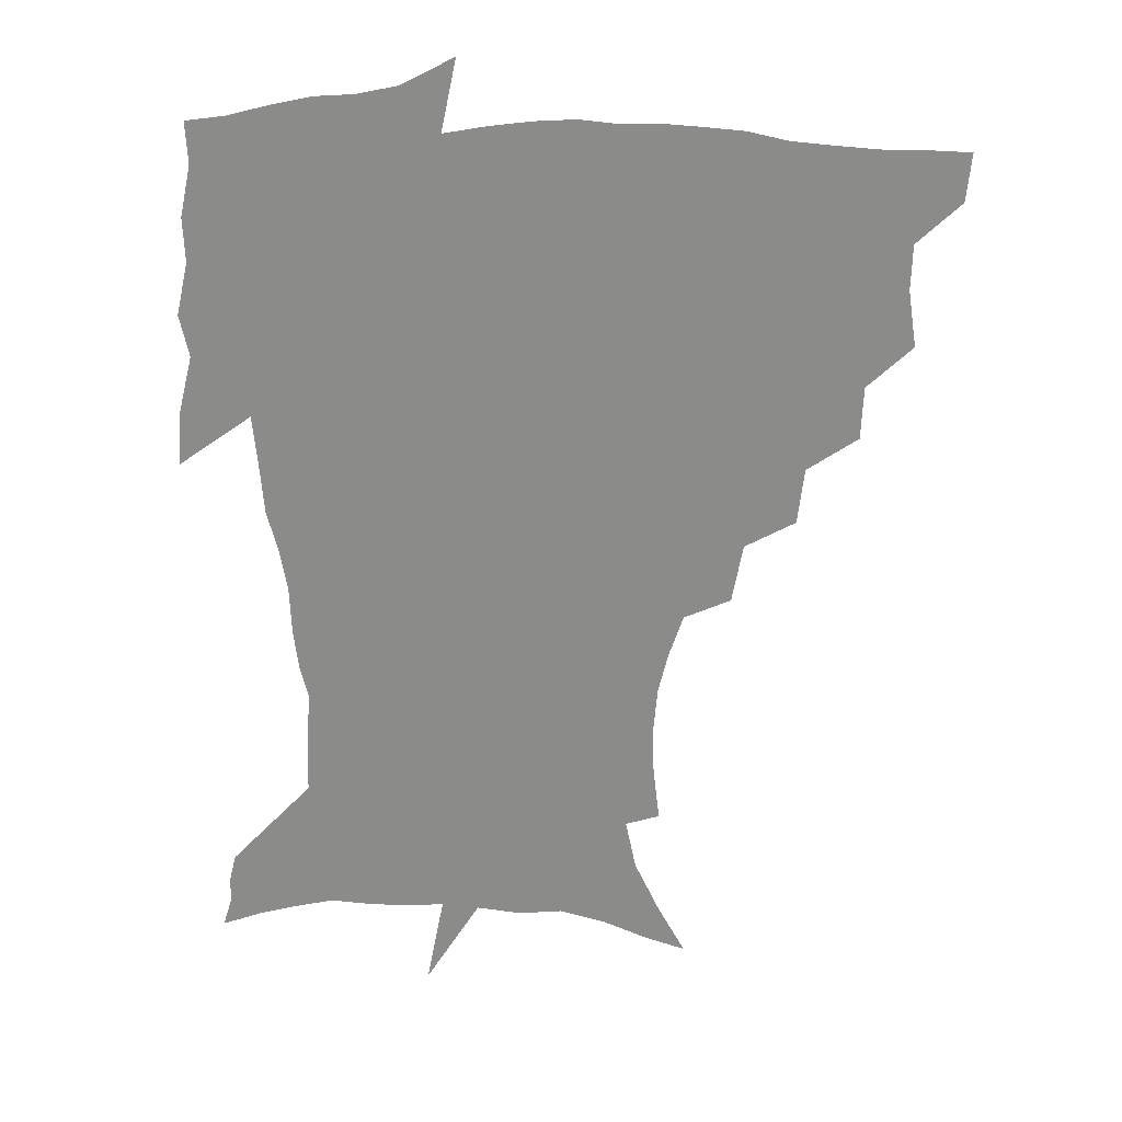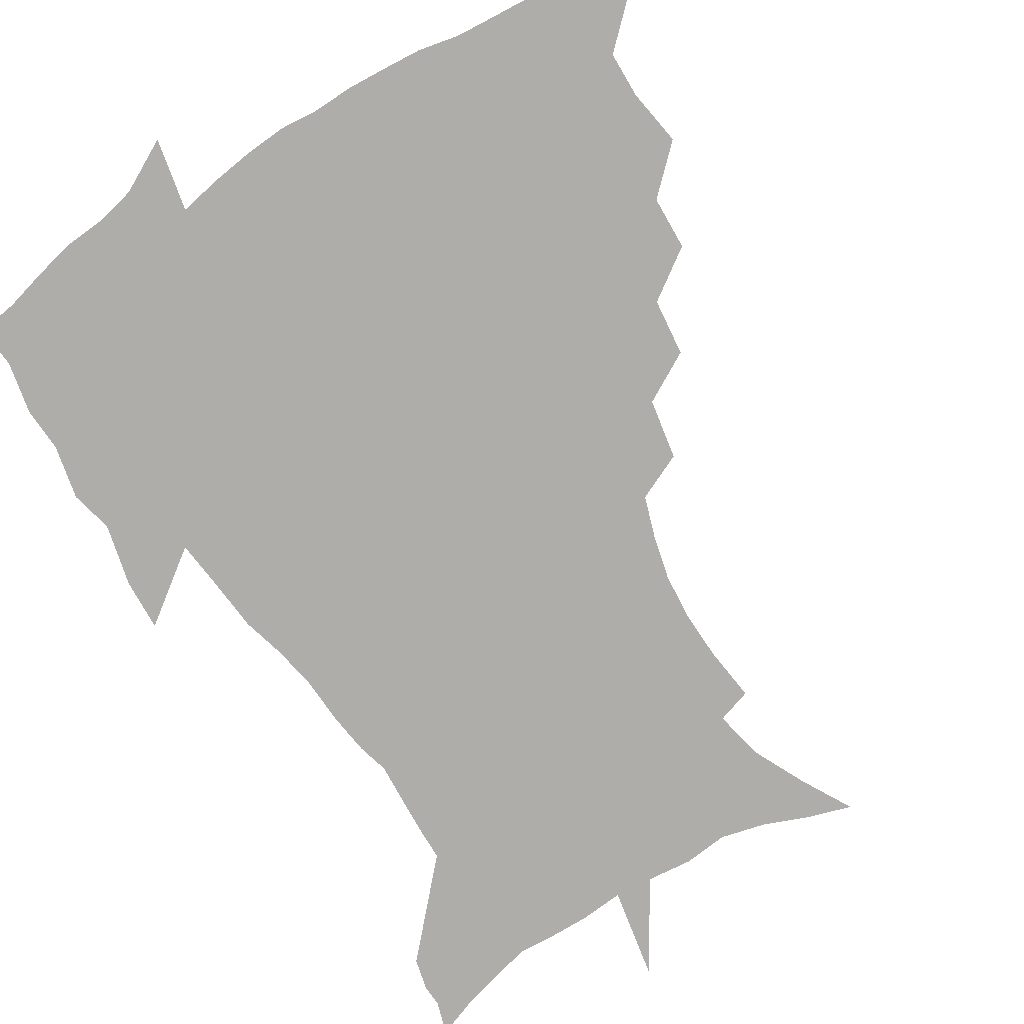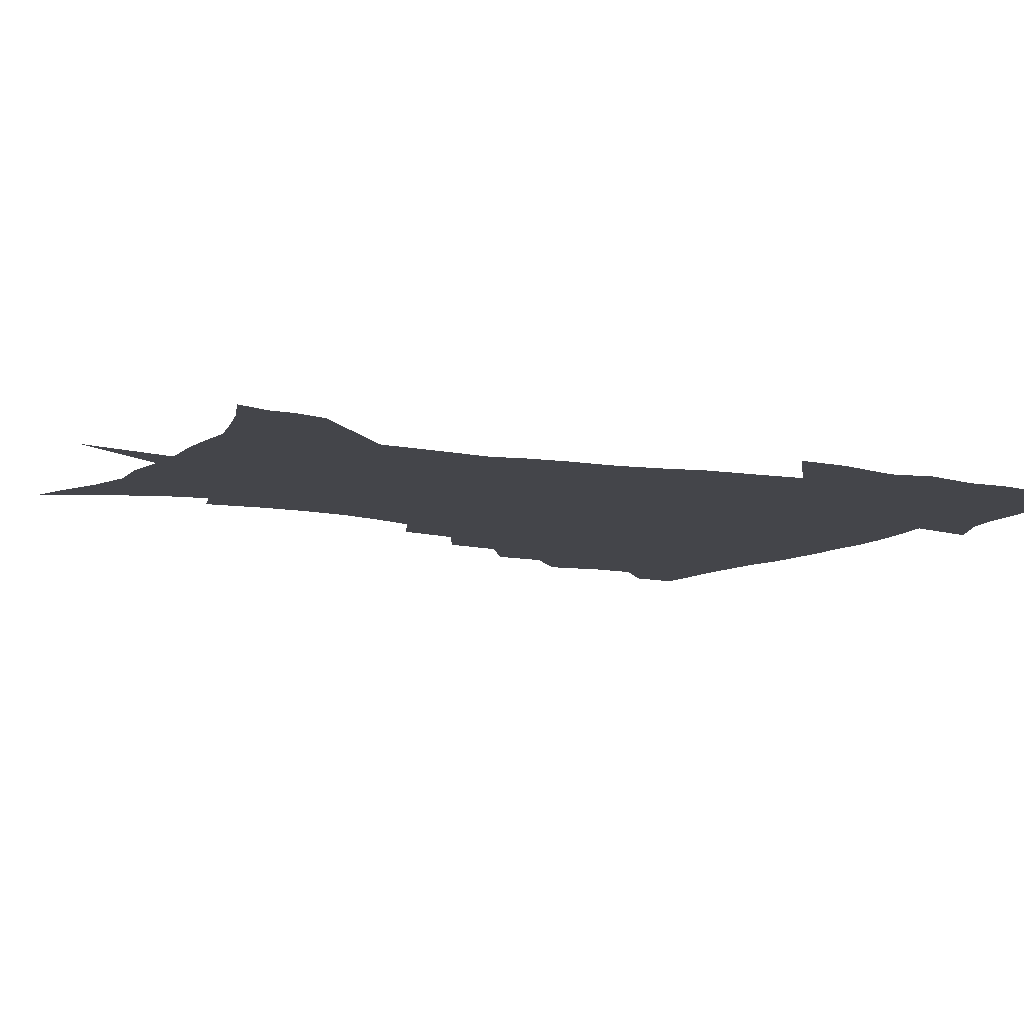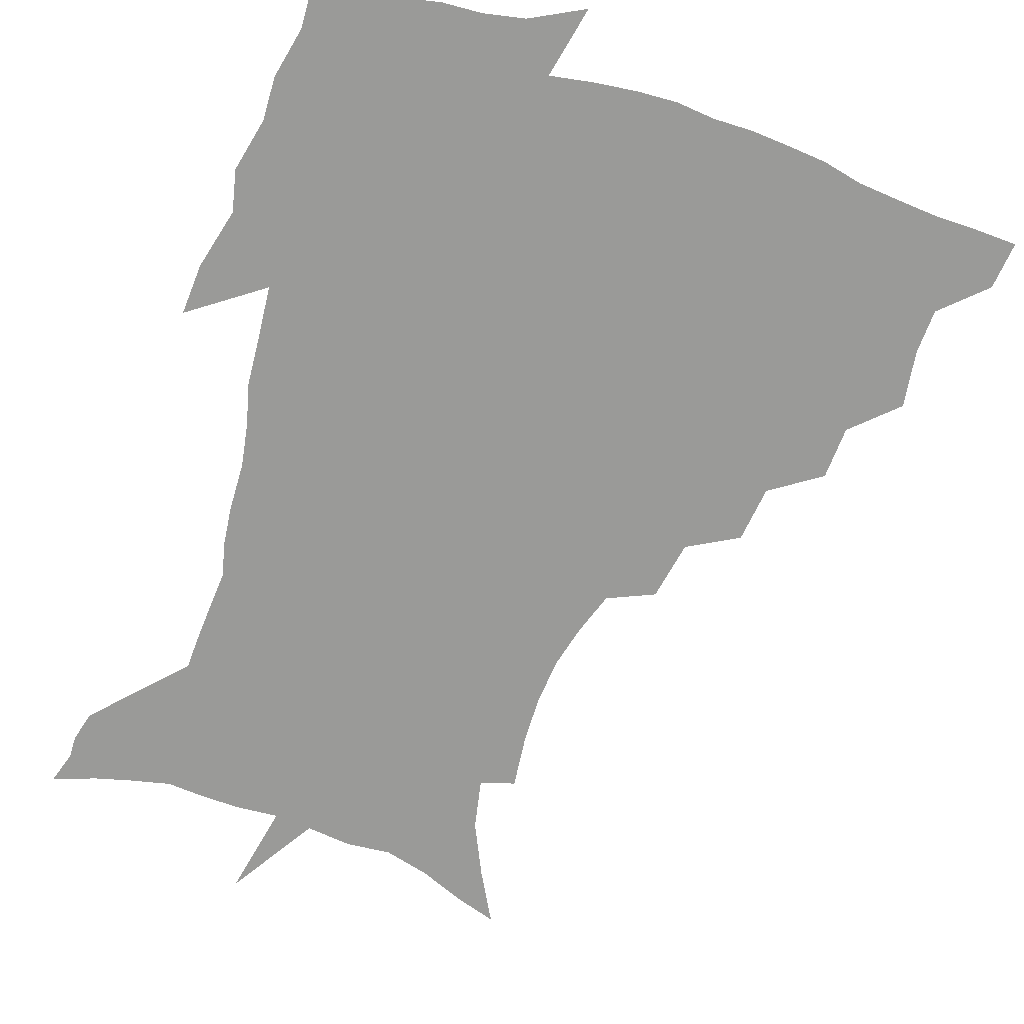
<metadata>
{"format":"obj","ext":"obj","renderer":"f3d","projection":"perspective","resolution":1024,"background":"white","views":[{"elev":25.8,"azim":-176.4,"up":"+Y"},{"elev":-77.3,"azim":-147.8,"up":"+Z"},{"elev":-9.3,"azim":61.7,"up":"+Z"},{"elev":-69.2,"azim":161.2,"up":"+Z"}]}
</metadata>
<code>
v 452.7 447.9 0
v 450.9 465.3 0
v 466.1 395.6 0
v 469.1 416.3 0
v 468.7 432.8 0
v 468.2 448.1 0
v 466.4 465.8 0
v 483.3 360.8 0
v 482.5 380.1 0
v 486.2 402.4 0
v 485.4 418.5 0
v 484.4 434.2 0
v 483.1 449.9 0
v 482.1 465.7 0
v 504.2 327.5 0
v 501.8 348.2 0
v 502.9 371.1 0
v 503.6 389.9 0
v 502.6 405.5 0
v 501.5 420.5 0
v 500.6 435.2 0
v 499.6 449.7 0
v 497.3 466.9 0
v 526.6 295.5 0
v 522.7 317.3 0
v 521.2 340.3 0
v 519 357.5 0
v 519.8 377.8 0
v 517.8 391.6 0
v 517.3 407.2 0
v 516.4 421.9 0
v 515.2 436.4 0
v 513.9 451 0
v 512.1 468.1 0
v 551.4 202.2 0
v 553.8 222.1 0
v 554.2 239.9 0
v 552.7 256.9 0
v 549 272.3 0
v 543.8 287.9 0
v 539.7 308.4 0
v 537 327.5 0
v 535.8 347.5 0
v 534.3 363.3 0
v 533.7 379.6 0
v 533 394.4 0
v 531.9 408.7 0
v 531 423.1 0
v 529.7 437.6 0
v 528.4 452.7 0
v 526.7 471.2 0
v 540.7 141.6 0
v 550.9 160.2 0
v 560.1 179.7 0
v 564 198.3 0
v 564.8 215.9 0
v 565.1 233.5 0
v 564.1 249.6 0
v 561.7 264.5 0
v 558.5 279.4 0
v 555 297.5 0
v 552.2 315.2 0
v 550.5 333.9 0
v 549.1 349.6 0
v 548.3 366.3 0
v 548.5 383 0
v 547.2 396.1 0
v 547.4 410.7 0
v 545.7 424.3 0
v 544.8 438.3 0
v 542.9 454.3 0
v 541 472.4 0
v 555.5 146.2 0
v 568.6 170.4 0
v 573.1 188 0
v 575.6 207.5 0
v 575 221.4 0
v 575.4 241.3 0
v 574.1 257.6 0
v 572.3 274.6 0
v 569 286.1 0
v 566.6 303.7 0
v 564.8 321.1 0
v 563.4 336 0
v 563 354.7 0
v 562 369 0
v 561.7 384.1 0
v 560.5 396.8 0
v 561 411.6 0
v 560 425 0
v 559.1 438.8 0
v 557.8 454.1 0
v 555.2 473.3 0
v 572.4 153.1 0
v 582 175.4 0
v 585.7 195.6 0
v 586.2 212.4 0
v 586.1 229.5 0
v 585.5 245.9 0
v 584.2 262.2 0
v 582.5 278 0
v 580.3 292.2 0
v 578.4 308.6 0
v 576.9 321.5 0
v 576.4 340.6 0
v 575.7 356.1 0
v 575 369.7 0
v 575 385.3 0
v 575 399 0
v 574.6 412.3 0
v 573.6 425.8 0
v 573.3 439.3 0
v 572.4 453.4 0
v 569.6 473 0
v 588.9 157.3 0
v 595.2 179.9 0
v 596.6 197.5 0
v 596.7 214.2 0
v 596.2 229.4 0
v 595.4 247.8 0
v 594.5 263.8 0
v 593.2 281.1 0
v 591.5 294.9 0
v 590.1 309.4 0
v 589.3 325 0
v 588.9 343.3 0
v 588.6 358.4 0
v 588.4 371.8 0
v 588.1 385.2 0
v 588.4 399.7 0
v 588.1 412.9 0
v 588.2 426.2 0
v 587.7 439.5 0
v 586.2 454.6 0
v 583.6 474.3 0
v 604.9 155.7 0
v 607.5 179.8 0
v 607.8 199.9 0
v 607.4 216.3 0
v 606.8 233.4 0
v 606 246.5 0
v 604.8 264.1 0
v 603.9 283.3 0
v 602.9 297.1 0
v 602 311.5 0
v 601.6 328.4 0
v 601.3 343.8 0
v 601.2 357.3 0
v 601.2 372.2 0
v 601.5 386.8 0
v 601.7 400.2 0
v 601.8 413.3 0
v 602 426.5 0
v 601.4 440.4 0
v 600.1 455.9 0
v 598.1 473.4 0
v 621.7 157.5 0
v 619.9 182.6 0
v 618.9 201.2 0
v 618 219.8 0
v 617.2 234.6 0
v 616.6 249.4 0
v 615.7 263.2 0
v 614.5 283.5 0
v 614.1 298.4 0
v 613.8 313.3 0
v 613.5 328.8 0
v 613.5 344.7 0
v 613.7 357.5 0
v 614.1 374 0
v 614.3 386.9 0
v 614.8 401.2 0
v 615.3 413.5 0
v 615.8 426.5 0
v 615.5 440.3 0
v 614.7 455.3 0
v 613.3 471.5 0
v 642.1 124.3 0
v 635.5 158.6 0
v 632.5 180.7 0
v 630.1 201.2 0
v 628.5 219 0
v 627.5 235.9 0
v 626.9 251.1 0
v 626.3 265 0
v 625.4 283.5 0
v 625.4 297.8 0
v 625.2 315 0
v 625.6 328.6 0
v 625.8 343.3 0
v 626.1 358.4 0
v 626.3 374.1 0
v 627 386.4 0
v 627.5 399.9 0
v 628.3 413.3 0
v 628.8 426.3 0
v 630 439.3 0
v 630.6 452.8 0
v 629.5 468.6 0
v 624 495 0
v 651.5 157.3 0
v 644.8 181.4 0
v 641.6 199.9 0
v 639.5 216.8 0
v 638 234 0
v 637.1 250.7 0
v 636.9 265 0
v 636.3 282.2 0
v 636.9 295.8 0
v 637.2 311.1 0
v 637.8 325.8 0
v 638.4 340.4 0
v 638.4 357.4 0
v 638.9 372 0
v 639.7 385.3 0
v 640.7 398 0
v 641.2 412.7 0
v 642.2 425.2 0
v 643.4 439 0
v 644 452.3 0
v 644.3 466.7 0
v 643.3 484.8 0
v 666.3 157.6 0
v 658.2 178.9 0
v 653.7 197.2 0
v 650.1 215.6 0
v 648.8 230.7 0
v 647.4 248.1 0
v 647.4 262.7 0
v 647.8 277.3 0
v 648.3 292.5 0
v 649.2 307 0
v 650.2 321.6 0
v 651.1 336.6 0
v 651.1 354.2 0
v 651.6 369.6 0
v 652.6 383.6 0
v 653.3 398.7 0
v 654.1 412 0
v 655.3 425.4 0
v 656.4 438.3 0
v 657.5 451.3 0
v 658.5 465.2 0
v 658.5 481.6 0
v 679.3 158.5 0
v 671.2 176.9 0
v 666.7 193.2 0
v 662.2 210.7 0
v 659.5 227.2 0
v 658.4 243 0
v 658.6 257.1 0
v 659.1 271.7 0
v 660 286.6 0
v 661 302 0
v 661.5 319.4 0
v 663.2 333.8 0
v 665 348.3 0
v 665.2 365.3 0
v 665.2 382.3 0
v 665.9 396.8 0
v 666.9 410.4 0
v 667.8 424.5 0
v 669.2 437.3 0
v 670.7 450.3 0
v 672.4 463.5 0
v 672.9 480.6 0
v 693.6 155.2 0
v 685.2 172.6 0
v 682.4 185.4 0
v 674.9 205.3 0
v 671.6 220.1 0
v 670.5 234.6 0
v 669.5 250.6 0
v 670.1 265 0
v 672.5 277.5 0
v 672.9 295 0
v 674.9 310 0
v 677.3 324.7 0
v 679 341.2 0
v 679.1 359.7 0
v 678.8 377.8 0
v 680 392.5 0
v 679.7 408.4 0
v 680.9 422 0
v 681.7 436.2 0
v 683.7 448.7 0
v 685.8 461.6 0
v 687.8 477.4 0
v 707.4 151.5 0
v 701 166.1 0
v 697.9 178.2 0
v 694.9 190.9 0
v 686.3 209.7 0
v 686.2 219.8 0
v 685.4 234 0
v 684.3 250.4 0
v 687.3 261.7 0
v 689.2 276.9 0
v 690 295 0
v 692.8 310.8 0
v 696.8 326.1 0
v 698.3 344.9 0
v 700.2 363.6 0
v 696.9 384.2 0
v 695.8 401.7 0
v 694.2 419 0
v 695.2 433.2 0
v 696.2 446.9 0
v 699.5 459.6 0
v 702.7 473.5 0
v 723 145.8 0
v 719.2 157.8 0
v 719.5 165.8 0
v 716.7 177.1 0
v 727 344.3 0
v 726 363.2 0
v 720.5 385.9 0
v 723.9 401.4 0
v 719.6 421.2 0
v 720.3 437.2 0
v 716.3 456.1 0
v 717.1 471.5 0
v 721 496 0
f 5 6 1
f 1 6 2
f 6 7 2
f 9 10 3
f 3 10 4
f 10 11 4
f 4 11 5
f 11 12 5
f 5 12 6
f 12 13 6
f 6 13 7
f 13 14 7
f 16 17 8
f 8 17 9
f 17 18 9
f 9 18 10
f 18 19 10
f 10 19 11
f 19 20 11
f 11 20 12
f 20 21 12
f 12 21 13
f 21 22 13
f 13 22 14
f 22 23 14
f 25 26 15
f 15 26 16
f 26 27 16
f 16 27 17
f 27 28 17
f 17 28 18
f 28 29 18
f 18 29 19
f 29 30 19
f 19 30 20
f 30 31 20
f 20 31 21
f 31 32 21
f 21 32 22
f 32 33 22
f 22 33 23
f 33 34 23
f 40 41 24
f 24 41 25
f 41 42 25
f 25 42 26
f 42 43 26
f 26 43 27
f 43 44 27
f 27 44 28
f 44 45 28
f 28 45 29
f 45 46 29
f 29 46 30
f 46 47 30
f 30 47 31
f 47 48 31
f 31 48 32
f 48 49 32
f 32 49 33
f 49 50 33
f 33 50 34
f 50 51 34
f 55 56 35
f 35 56 36
f 56 57 36
f 36 57 37
f 57 58 37
f 37 58 38
f 58 59 38
f 38 59 39
f 59 60 39
f 39 60 40
f 60 61 40
f 40 61 41
f 61 62 41
f 41 62 42
f 62 63 42
f 42 63 43
f 63 64 43
f 43 64 44
f 64 65 44
f 44 65 45
f 65 66 45
f 45 66 46
f 66 67 46
f 46 67 47
f 67 68 47
f 47 68 48
f 68 69 48
f 48 69 49
f 69 70 49
f 49 70 50
f 70 71 50
f 50 71 51
f 71 72 51
f 52 73 53
f 73 74 53
f 53 74 54
f 74 75 54
f 54 75 55
f 75 76 55
f 55 76 56
f 76 77 56
f 56 77 57
f 77 78 57
f 57 78 58
f 78 79 58
f 58 79 59
f 79 80 59
f 59 80 60
f 80 81 60
f 60 81 61
f 81 82 61
f 61 82 62
f 82 83 62
f 62 83 63
f 83 84 63
f 63 84 64
f 84 85 64
f 64 85 65
f 85 86 65
f 65 86 66
f 86 87 66
f 66 87 67
f 87 88 67
f 67 88 68
f 88 89 68
f 68 89 69
f 89 90 69
f 69 90 70
f 90 91 70
f 70 91 71
f 91 92 71
f 71 92 72
f 92 93 72
f 73 94 74
f 94 95 74
f 74 95 75
f 95 96 75
f 75 96 76
f 96 97 76
f 76 97 77
f 97 98 77
f 77 98 78
f 98 99 78
f 78 99 79
f 99 100 79
f 79 100 80
f 100 101 80
f 80 101 81
f 101 102 81
f 81 102 82
f 102 103 82
f 82 103 83
f 103 104 83
f 83 104 84
f 104 105 84
f 84 105 85
f 105 106 85
f 85 106 86
f 106 107 86
f 86 107 87
f 107 108 87
f 87 108 88
f 108 109 88
f 88 109 89
f 109 110 89
f 89 110 90
f 110 111 90
f 90 111 91
f 111 112 91
f 91 112 92
f 112 113 92
f 92 113 93
f 113 114 93
f 94 115 95
f 115 116 95
f 95 116 96
f 116 117 96
f 96 117 97
f 117 118 97
f 97 118 98
f 118 119 98
f 98 119 99
f 119 120 99
f 99 120 100
f 120 121 100
f 100 121 101
f 121 122 101
f 101 122 102
f 122 123 102
f 102 123 103
f 123 124 103
f 103 124 104
f 124 125 104
f 104 125 105
f 125 126 105
f 105 126 106
f 126 127 106
f 106 127 107
f 127 128 107
f 107 128 108
f 128 129 108
f 108 129 109
f 129 130 109
f 109 130 110
f 130 131 110
f 110 131 111
f 131 132 111
f 111 132 112
f 132 133 112
f 112 133 113
f 133 134 113
f 113 134 114
f 134 135 114
f 115 136 116
f 136 137 116
f 116 137 117
f 137 138 117
f 117 138 118
f 138 139 118
f 118 139 119
f 139 140 119
f 119 140 120
f 140 141 120
f 120 141 121
f 141 142 121
f 121 142 122
f 142 143 122
f 122 143 123
f 143 144 123
f 123 144 124
f 144 145 124
f 124 145 125
f 145 146 125
f 125 146 126
f 146 147 126
f 126 147 127
f 147 148 127
f 127 148 128
f 148 149 128
f 128 149 129
f 149 150 129
f 129 150 130
f 150 151 130
f 130 151 131
f 151 152 131
f 131 152 132
f 152 153 132
f 132 153 133
f 153 154 133
f 133 154 134
f 154 155 134
f 134 155 135
f 155 156 135
f 136 157 137
f 157 158 137
f 137 158 138
f 158 159 138
f 138 159 139
f 159 160 139
f 139 160 140
f 160 161 140
f 140 161 141
f 161 162 141
f 141 162 142
f 162 163 142
f 142 163 143
f 163 164 143
f 143 164 144
f 164 165 144
f 144 165 145
f 165 166 145
f 145 166 146
f 166 167 146
f 146 167 147
f 167 168 147
f 147 168 148
f 168 169 148
f 148 169 149
f 169 170 149
f 149 170 150
f 170 171 150
f 150 171 151
f 171 172 151
f 151 172 152
f 172 173 152
f 152 173 153
f 173 174 153
f 153 174 154
f 174 175 154
f 154 175 155
f 175 176 155
f 155 176 156
f 176 177 156
f 178 179 157
f 157 179 158
f 179 180 158
f 158 180 159
f 180 181 159
f 159 181 160
f 181 182 160
f 160 182 161
f 182 183 161
f 161 183 162
f 183 184 162
f 162 184 163
f 184 185 163
f 163 185 164
f 185 186 164
f 164 186 165
f 186 187 165
f 165 187 166
f 187 188 166
f 166 188 167
f 188 189 167
f 167 189 168
f 189 190 168
f 168 190 169
f 190 191 169
f 169 191 170
f 191 192 170
f 170 192 171
f 192 193 171
f 171 193 172
f 193 194 172
f 172 194 173
f 194 195 173
f 173 195 174
f 195 196 174
f 174 196 175
f 196 197 175
f 175 197 176
f 197 198 176
f 176 198 177
f 198 199 177
f 179 201 180
f 201 202 180
f 180 202 181
f 202 203 181
f 181 203 182
f 203 204 182
f 182 204 183
f 204 205 183
f 183 205 184
f 205 206 184
f 184 206 185
f 206 207 185
f 185 207 186
f 207 208 186
f 186 208 187
f 208 209 187
f 187 209 188
f 209 210 188
f 188 210 189
f 210 211 189
f 189 211 190
f 211 212 190
f 190 212 191
f 212 213 191
f 191 213 192
f 213 214 192
f 192 214 193
f 214 215 193
f 193 215 194
f 215 216 194
f 194 216 195
f 216 217 195
f 195 217 196
f 217 218 196
f 196 218 197
f 218 219 197
f 197 219 198
f 219 220 198
f 198 220 199
f 220 221 199
f 199 221 200
f 221 222 200
f 201 223 202
f 223 224 202
f 202 224 203
f 224 225 203
f 203 225 204
f 225 226 204
f 204 226 205
f 226 227 205
f 205 227 206
f 227 228 206
f 206 228 207
f 228 229 207
f 207 229 208
f 229 230 208
f 208 230 209
f 230 231 209
f 209 231 210
f 231 232 210
f 210 232 211
f 232 233 211
f 211 233 212
f 233 234 212
f 212 234 213
f 234 235 213
f 213 235 214
f 235 236 214
f 214 236 215
f 236 237 215
f 215 237 216
f 237 238 216
f 216 238 217
f 238 239 217
f 217 239 218
f 239 240 218
f 218 240 219
f 240 241 219
f 219 241 220
f 241 242 220
f 220 242 221
f 242 243 221
f 221 243 222
f 243 244 222
f 223 245 224
f 245 246 224
f 224 246 225
f 246 247 225
f 225 247 226
f 247 248 226
f 226 248 227
f 248 249 227
f 227 249 228
f 249 250 228
f 228 250 229
f 250 251 229
f 229 251 230
f 251 252 230
f 230 252 231
f 252 253 231
f 231 253 232
f 253 254 232
f 232 254 233
f 254 255 233
f 233 255 234
f 255 256 234
f 234 256 235
f 256 257 235
f 235 257 236
f 257 258 236
f 236 258 237
f 258 259 237
f 237 259 238
f 259 260 238
f 238 260 239
f 260 261 239
f 239 261 240
f 261 262 240
f 240 262 241
f 262 263 241
f 241 263 242
f 263 264 242
f 242 264 243
f 264 265 243
f 243 265 244
f 265 266 244
f 245 267 246
f 267 268 246
f 246 268 247
f 268 269 247
f 247 269 248
f 269 270 248
f 248 270 249
f 270 271 249
f 249 271 250
f 271 272 250
f 250 272 251
f 272 273 251
f 251 273 252
f 273 274 252
f 252 274 253
f 274 275 253
f 253 275 254
f 275 276 254
f 254 276 255
f 276 277 255
f 255 277 256
f 277 278 256
f 256 278 257
f 278 279 257
f 257 279 258
f 279 280 258
f 258 280 259
f 280 281 259
f 259 281 260
f 281 282 260
f 260 282 261
f 282 283 261
f 261 283 262
f 283 284 262
f 262 284 263
f 284 285 263
f 263 285 264
f 285 286 264
f 264 286 265
f 286 287 265
f 265 287 266
f 287 288 266
f 267 289 268
f 289 290 268
f 268 290 269
f 290 291 269
f 269 291 270
f 291 292 270
f 270 292 271
f 292 293 271
f 271 293 272
f 293 294 272
f 272 294 273
f 294 295 273
f 273 295 274
f 295 296 274
f 274 296 275
f 296 297 275
f 275 297 276
f 297 298 276
f 276 298 277
f 298 299 277
f 277 299 278
f 299 300 278
f 278 300 279
f 300 301 279
f 279 301 280
f 301 302 280
f 280 302 281
f 302 303 281
f 281 303 282
f 303 304 282
f 282 304 283
f 304 305 283
f 283 305 284
f 305 306 284
f 284 306 285
f 306 307 285
f 285 307 286
f 307 308 286
f 286 308 287
f 308 309 287
f 287 309 288
f 309 310 288
f 289 311 290
f 311 312 290
f 290 312 291
f 312 313 291
f 291 313 292
f 313 314 292
f 292 314 293
f 303 315 304
f 315 316 304
f 304 316 305
f 316 317 305
f 305 317 306
f 317 318 306
f 306 318 307
f 318 319 307
f 307 319 308
f 319 320 308
f 308 320 309
f 320 321 309
f 309 321 310
f 321 322 310

</code>
